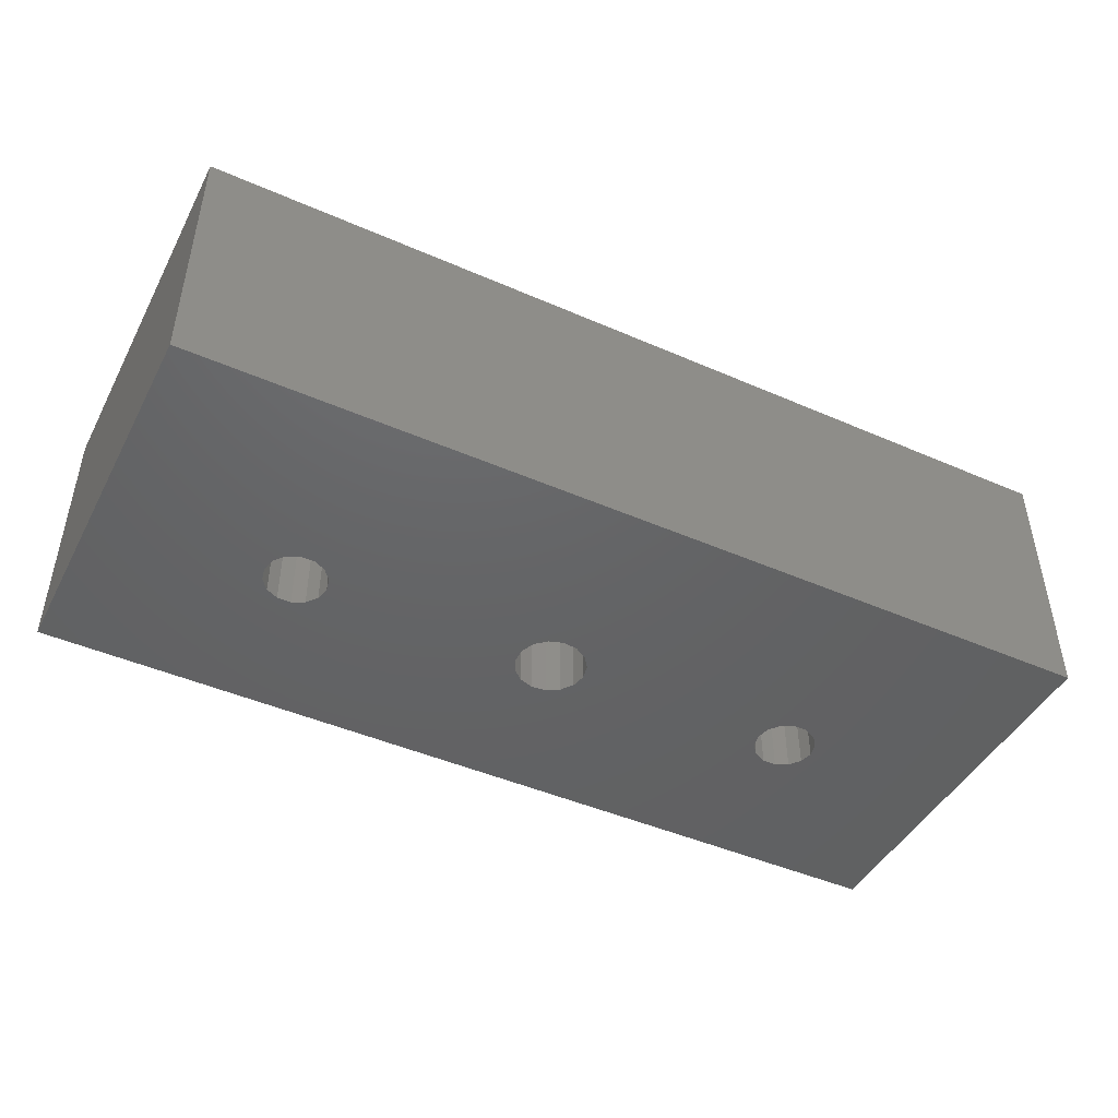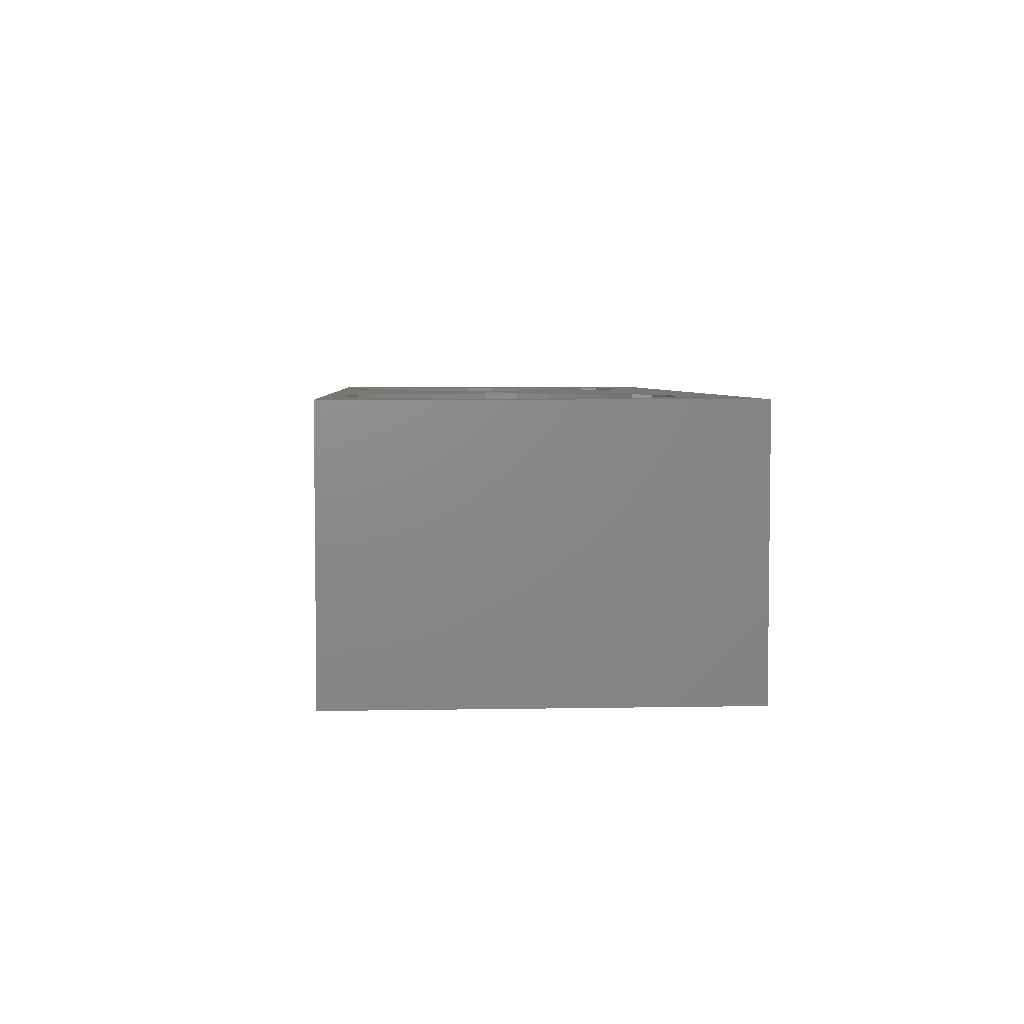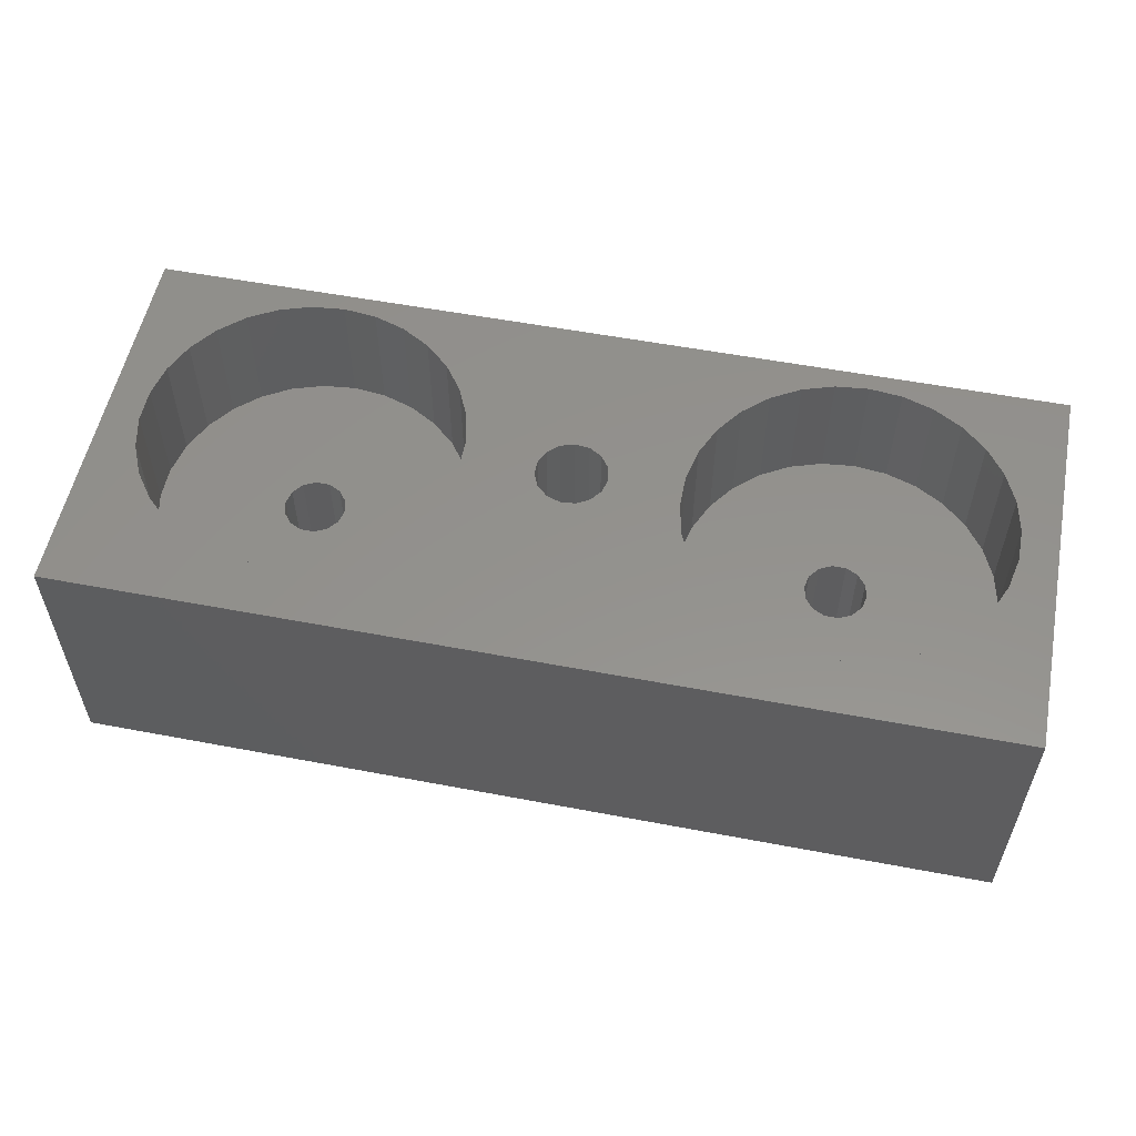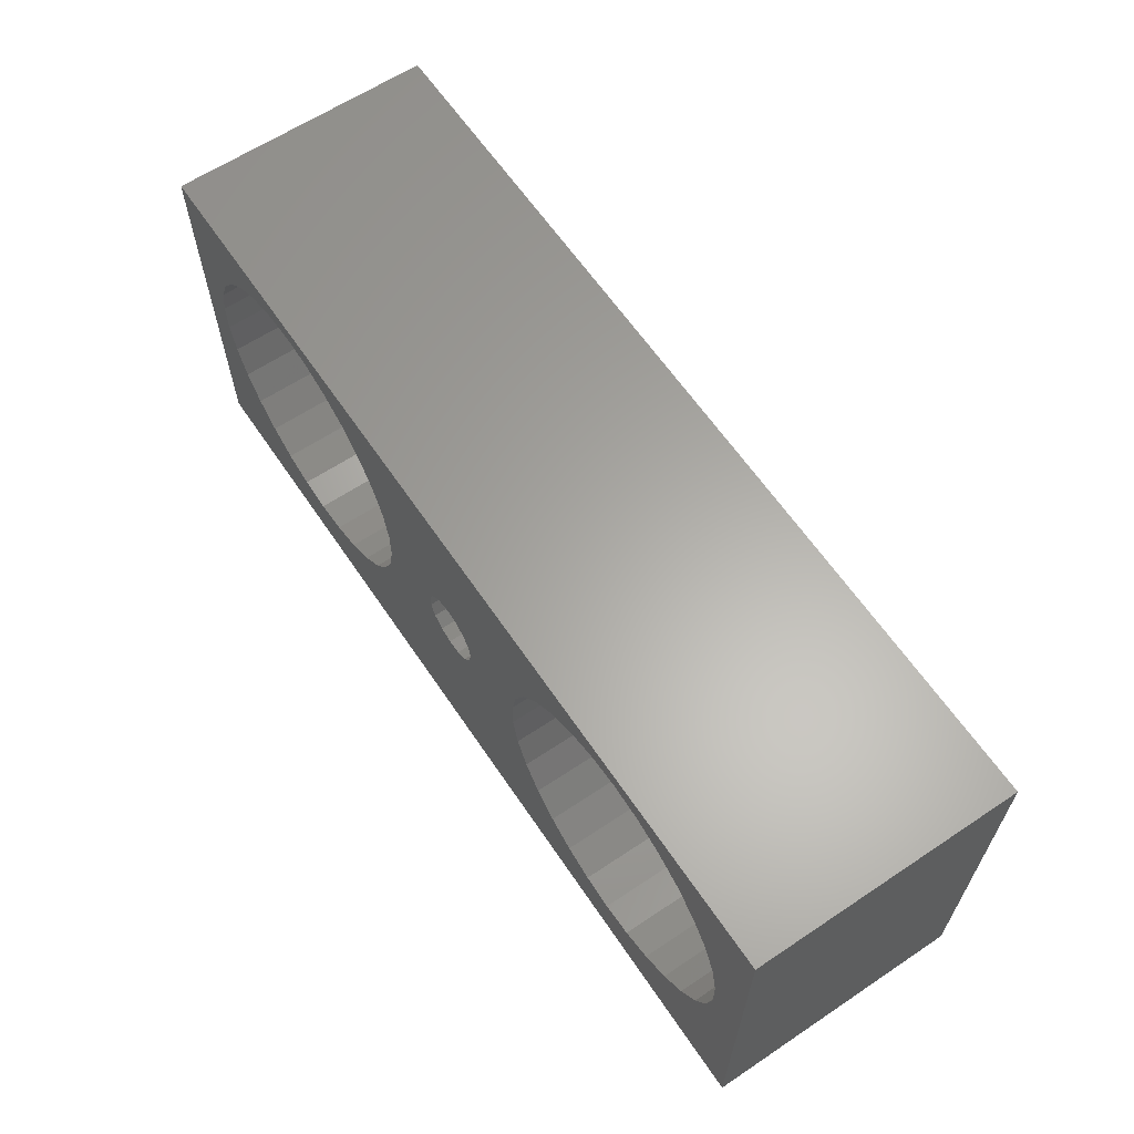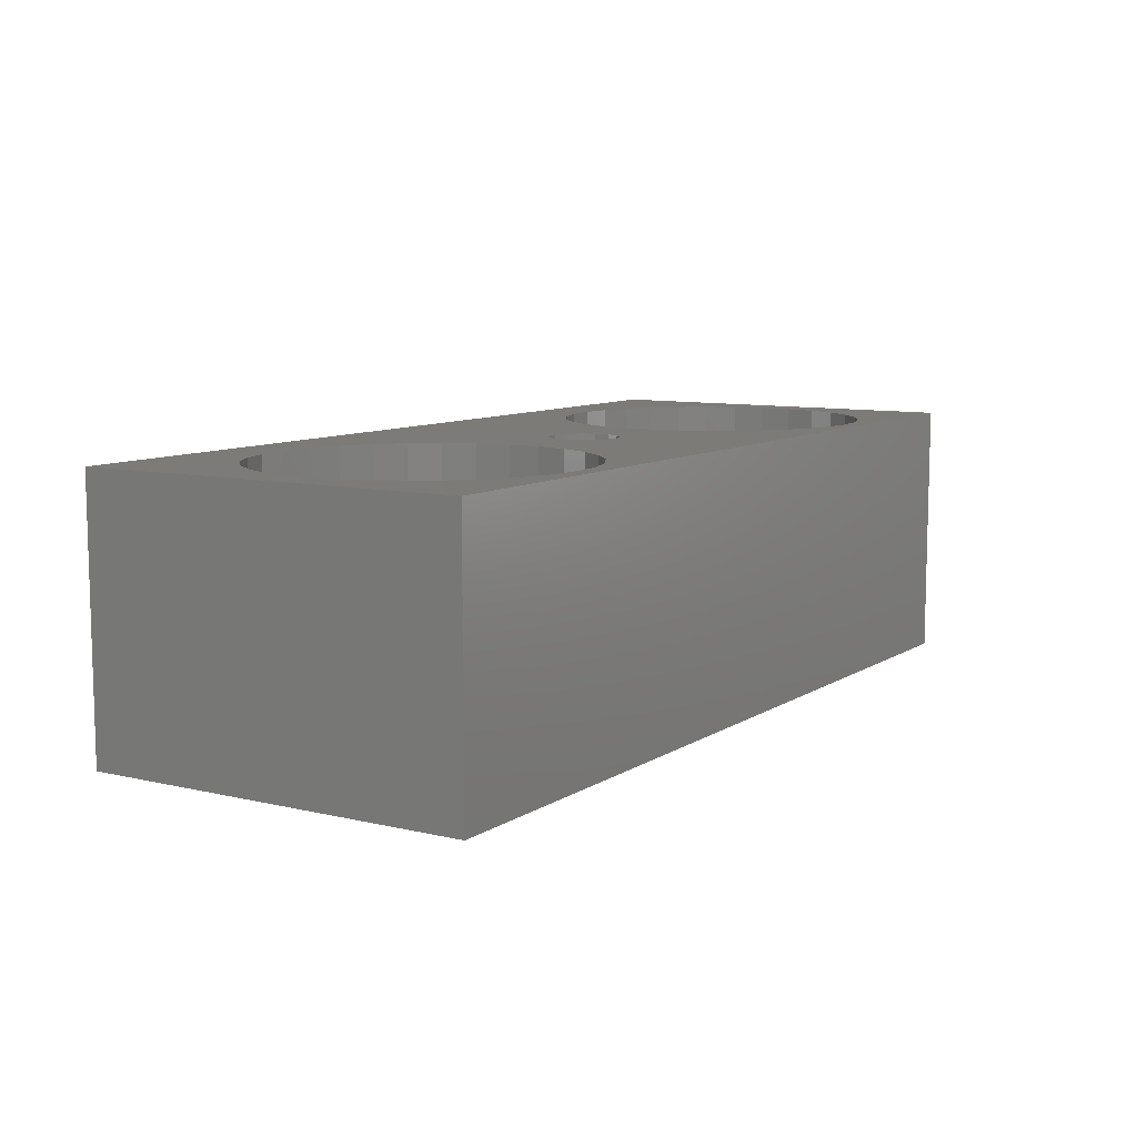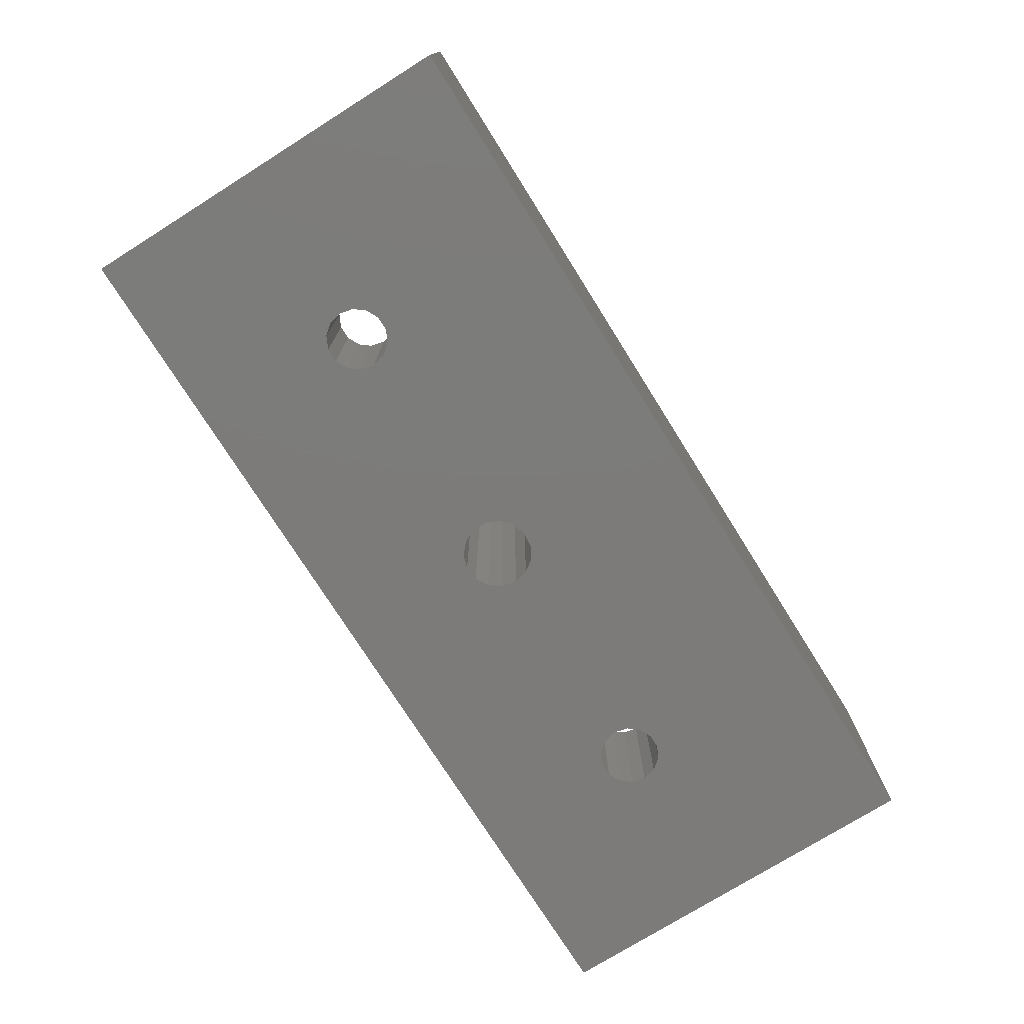
<metadata>
{"format":"stl","ext":"stl","renderer":"f3d","projection":"perspective","resolution":1024,"background":"white","views":[{"elev":-45.5,"azim":-26.7,"up":"+Z"},{"elev":4.6,"azim":-93.4,"up":"+Z"},{"elev":55.4,"azim":11.3,"up":"+Z"},{"elev":62.6,"azim":56.0,"up":"+Y"},{"elev":9.0,"azim":122.1,"up":"+Z"},{"elev":-75.0,"azim":-57.9,"up":"+Z"}]}
</metadata>
<code>
# stl→obj: 214 verts, 436 faces
v 85.01 12.76 -15
v 85.18 12 -15
v 85.18 12 -7
v 85.01 12.76 -7
v 84.52 13.37 -15
v 84.52 13.37 -7
v 83.82 13.71 -15
v 83.82 13.71 -7
v 83.04 13.71 -15
v 83.04 13.71 -7
v 82.34 13.37 -15
v 82.34 13.37 -7
v 81.86 12.76 -15
v 81.86 12.76 -7
v 81.68 12 -15
v 81.68 12 -7
v 81.86 11.24 -15
v 81.86 11.24 -7
v 82.34 10.63 -15
v 82.34 10.63 -7
v 83.04 10.29 -15
v 83.04 10.29 -7
v 83.82 10.29 -15
v 83.82 10.29 -7
v 84.52 10.63 -15
v 84.52 10.63 -7
v 85.01 11.24 -15
v 85.01 11.24 -7
v 85.3 20.8 -7
v 83.43 21 -7
v 91.99 9.219 -7
v 90.12 5.978 -7
v 91.23 7.5 -7
v 83.43 3 -7
v 79.77 3.778 -7
v 81.56 3.197 -7
v 74.87 14.78 -7
v 74.48 12.94 -7
v 87.09 20.22 -7
v 88.72 19.28 -7
v 85.3 3.197 -7
v 87.09 3.778 -7
v 88.72 4.719 -7
v 76.74 5.978 -7
v 78.14 4.719 -7
v 76.74 18.02 -7
v 75.64 16.5 -7
v 81.56 20.8 -7
v 79.77 20.22 -7
v 78.14 19.28 -7
v 90.12 18.02 -7
v 91.23 16.5 -7
v 74.48 11.06 -7
v 74.87 9.219 -7
v 75.64 7.5 -7
v 92.38 11.06 -7
v 92.38 12.94 -7
v 91.99 14.78 -7
v 81.56 3.197 0
v 83.43 3 0
v 79.77 3.778 0
v 78.14 4.719 0
v 76.74 5.978 0
v 75.64 7.5 0
v 74.87 9.219 0
v 74.48 11.06 0
v 74.48 12.94 0
v 74.87 14.78 0
v 75.64 16.5 0
v 76.74 18.02 0
v 78.14 19.28 0
v 79.77 20.22 0
v 81.56 20.8 0
v 83.43 21 0
v 85.3 20.8 0
v 87.09 20.22 0
v 88.72 19.28 0
v 90.12 18.02 0
v 91.23 16.5 0
v 91.99 14.78 0
v 92.38 12.94 0
v 92.38 11.06 0
v 91.99 9.219 0
v 91.23 7.5 0
v 90.12 5.978 0
v 88.72 4.719 0
v 87.09 3.778 0
v 85.3 3.197 0
v 124.4 22 -15
v 115.2 12 -15
v 115 12.76 -15
v 114.5 13.37 -15
v 72.43 0 -15
v 124.4 0 -15
v 115 11.24 -15
v 114.5 10.63 -15
v 113.8 13.71 -15
v 113 13.71 -15
v 72.43 22 -15
v 112.3 13.37 -15
v 111.9 12.76 -15
v 111.7 12 -15
v 99.05 10.1 -15
v 99.77 10.51 -15
v 111.9 11.24 -15
v 98.22 10.01 -15
v 98.22 13.99 -15
v 97.43 13.73 -15
v 96.81 13.18 -15
v 96.48 12.42 -15
v 96.48 11.58 -15
v 96.81 10.82 -15
v 97.43 10.27 -15
v 112.3 10.63 -15
v 113 10.29 -15
v 113.8 10.29 -15
v 99.05 13.9 -15
v 99.77 13.49 -15
v 100.3 11.19 -15
v 100.4 12 -15
v 100.3 12.81 -15
v 72.43 0 0
v 72.43 22 0
v 124.4 22 0
v 124.4 0 0
v 100.4 12 0
v 100.3 12.81 0
v 99.77 13.49 0
v 99.05 13.9 0
v 98.22 13.99 0
v 97.43 13.73 0
v 96.81 13.18 0
v 96.48 12.42 0
v 96.48 11.58 0
v 96.81 10.82 0
v 97.43 10.27 0
v 98.22 10.01 0
v 99.05 10.1 0
v 99.77 10.51 0
v 100.3 11.19 0
v 108.1 4.719 1.58e-17
v 106.7 5.978 1.58e-17
v 122.4 11.06 1.58e-17
v 117.1 20.22 1.58e-17
v 118.7 19.28 1.58e-17
v 120.1 18.02 1.58e-17
v 121.2 16.5 1.58e-17
v 122 14.78 1.58e-17
v 122.4 12.94 1.58e-17
v 104.9 14.78 1.58e-17
v 105.6 16.5 1.58e-17
v 105.6 7.5 1.58e-17
v 122 9.219 1.58e-17
v 121.2 7.5 1.58e-17
v 120.1 5.978 1.58e-17
v 104.9 9.219 1.58e-17
v 104.5 11.06 1.58e-17
v 104.5 12.94 1.58e-17
v 108.1 19.28 1.58e-17
v 109.8 20.22 1.58e-17
v 118.7 4.719 1.58e-17
v 117.1 3.778 1.58e-17
v 115.3 3.197 1.58e-17
v 111.6 20.8 1.58e-17
v 113.4 21 1.58e-17
v 115.3 20.8 1.58e-17
v 109.8 3.778 1.58e-17
v 111.6 3.197 1.58e-17
v 113.4 3 1.58e-17
v 106.7 18.02 1.58e-17
v 113.4 3 -7
v 111.6 3.197 -7
v 109.8 3.778 -7
v 108.1 4.719 -7
v 106.7 5.978 -7
v 105.6 7.5 -7
v 104.9 9.219 -7
v 104.5 11.06 -7
v 104.5 12.94 -7
v 104.9 14.78 -7
v 105.6 16.5 -7
v 106.7 18.02 -7
v 108.1 19.28 -7
v 109.8 20.22 -7
v 111.6 20.8 -7
v 113.4 21 -7
v 115.3 20.8 -7
v 117.1 20.22 -7
v 118.7 19.28 -7
v 120.1 18.02 -7
v 121.2 16.5 -7
v 122 14.78 -7
v 122.4 12.94 -7
v 122.4 11.06 -7
v 122 9.219 -7
v 121.2 7.5 -7
v 120.1 5.978 -7
v 118.7 4.719 -7
v 117.1 3.778 -7
v 115.3 3.197 -7
v 113.8 13.71 -7
v 113 13.71 -7
v 115.2 12 -7
v 115 11.24 -7
v 114.5 10.63 -7
v 113 10.29 -7
v 113.8 10.29 -7
v 112.3 10.63 -7
v 114.5 13.37 -7
v 111.9 11.24 -7
v 111.7 12 -7
v 111.9 12.76 -7
v 112.3 13.37 -7
v 115 12.76 -7
f 1 2 3
f 3 4 1
f 5 1 4
f 4 6 5
f 7 5 6
f 6 8 7
f 9 7 8
f 8 10 9
f 11 9 10
f 10 12 11
f 13 11 12
f 12 14 13
f 15 13 14
f 14 16 15
f 17 15 16
f 16 18 17
f 19 17 18
f 18 20 19
f 21 19 20
f 20 22 21
f 23 21 22
f 22 24 23
f 25 23 24
f 24 26 25
f 27 25 26
f 26 28 27
f 2 27 28
f 28 3 2
f 8 29 30
f 30 10 8
f 3 28 31
f 28 26 32
f 32 33 28
f 28 33 31
f 34 24 22
f 35 22 20
f 35 36 22
f 22 36 34
f 37 38 16
f 16 14 37
f 39 29 8
f 39 8 6
f 6 40 39
f 34 41 24
f 24 41 42
f 26 24 42
f 42 43 26
f 26 43 32
f 44 20 18
f 44 45 20
f 20 45 35
f 14 12 46
f 46 47 14
f 14 47 37
f 30 48 10
f 10 48 49
f 12 10 49
f 49 50 12
f 12 50 46
f 51 40 6
f 51 6 4
f 4 52 51
f 16 38 53
f 16 53 54
f 54 18 16
f 54 55 18
f 18 55 44
f 31 56 3
f 3 56 57
f 4 3 57
f 57 58 4
f 58 52 4
f 59 60 34
f 34 36 59
f 61 59 36
f 36 35 61
f 62 61 35
f 35 45 62
f 63 62 45
f 45 44 63
f 64 63 44
f 44 55 64
f 65 64 55
f 55 54 65
f 66 65 54
f 54 53 66
f 67 66 53
f 53 38 67
f 68 67 38
f 38 37 68
f 69 68 37
f 37 47 69
f 70 69 47
f 47 46 70
f 71 70 46
f 46 50 71
f 72 71 50
f 50 49 72
f 73 72 49
f 49 48 73
f 74 73 48
f 48 30 74
f 75 74 30
f 30 29 75
f 76 75 29
f 29 39 76
f 77 76 39
f 39 40 77
f 78 77 40
f 40 51 78
f 79 78 51
f 51 52 79
f 80 79 52
f 52 58 80
f 81 80 58
f 58 57 81
f 82 81 57
f 57 56 82
f 83 82 56
f 56 31 83
f 84 83 31
f 31 33 84
f 85 84 33
f 33 32 85
f 86 85 32
f 32 43 86
f 87 86 43
f 43 42 87
f 88 87 42
f 42 41 88
f 60 88 41
f 41 34 60
f 89 90 91
f 89 91 92
f 19 21 93
f 93 21 23
f 94 93 23
f 95 90 89
f 89 94 95
f 94 96 95
f 92 97 89
f 89 97 98
f 98 99 89
f 99 98 100
f 99 100 101
f 99 11 13
f 13 15 99
f 93 99 15
f 15 17 93
f 93 17 19
f 102 103 104
f 103 102 105
f 105 106 103
f 107 108 99
f 99 108 109
f 99 109 110
f 2 1 110
f 110 111 2
f 27 2 111
f 111 112 27
f 112 113 27
f 23 25 94
f 94 25 27
f 106 94 27
f 27 113 106
f 106 105 114
f 106 114 115
f 115 94 106
f 94 115 116
f 116 96 94
f 117 107 99
f 99 101 117
f 118 117 101
f 110 1 5
f 5 7 110
f 110 7 99
f 7 9 99
f 99 9 11
f 102 104 119
f 119 120 102
f 101 102 120
f 120 121 101
f 121 118 101
f 93 122 123
f 123 99 93
f 124 89 99
f 99 123 124
f 125 94 89
f 89 124 125
f 122 93 94
f 94 125 122
f 121 120 126
f 126 127 121
f 118 121 127
f 127 128 118
f 117 118 128
f 128 129 117
f 107 117 129
f 129 130 107
f 108 107 130
f 130 131 108
f 109 108 131
f 131 132 109
f 110 109 132
f 132 133 110
f 111 110 133
f 133 134 111
f 112 111 134
f 134 135 112
f 113 112 135
f 135 136 113
f 106 113 136
f 136 137 106
f 103 106 137
f 137 138 103
f 104 103 138
f 138 139 104
f 119 104 139
f 139 140 119
f 120 119 140
f 140 126 120
f 77 133 132
f 133 77 78
f 81 136 135
f 135 134 81
f 80 81 134
f 134 133 80
f 133 79 80
f 78 79 133
f 139 138 141
f 139 141 142
f 137 83 84
f 83 137 136
f 136 82 83
f 136 81 82
f 137 84 85
f 137 85 86
f 86 87 137
f 143 125 124
f 144 145 124
f 124 145 146
f 146 147 124
f 124 147 148
f 148 149 124
f 124 149 143
f 128 127 150
f 150 151 128
f 126 142 152
f 142 126 140
f 142 140 139
f 123 68 69
f 143 153 125
f 125 153 154
f 125 154 155
f 122 63 64
f 64 65 122
f 122 65 66
f 123 122 66
f 66 67 123
f 67 68 123
f 152 156 126
f 126 156 157
f 127 126 157
f 157 158 127
f 158 150 127
f 123 69 70
f 70 71 123
f 123 71 72
f 159 160 76
f 125 155 161
f 125 161 162
f 162 163 125
f 122 59 61
f 61 62 122
f 122 62 63
f 160 164 123
f 123 164 165
f 165 124 123
f 124 165 166
f 166 144 124
f 60 59 122
f 60 122 125
f 125 88 60
f 72 73 123
f 123 73 74
f 160 123 74
f 74 75 160
f 160 75 76
f 141 138 137
f 137 87 141
f 87 167 141
f 87 88 167
f 88 168 167
f 168 88 125
f 125 169 168
f 125 163 169
f 128 151 170
f 170 159 128
f 159 129 128
f 129 159 76
f 76 130 129
f 130 76 77
f 77 131 130
f 132 131 77
f 168 169 171
f 171 172 168
f 167 168 172
f 172 173 167
f 141 167 173
f 173 174 141
f 142 141 174
f 174 175 142
f 152 142 175
f 175 176 152
f 156 152 176
f 176 177 156
f 157 156 177
f 177 178 157
f 158 157 178
f 178 179 158
f 150 158 179
f 179 180 150
f 151 150 180
f 180 181 151
f 170 151 181
f 181 182 170
f 159 170 182
f 182 183 159
f 160 159 183
f 183 184 160
f 164 160 184
f 184 185 164
f 165 164 185
f 185 186 165
f 166 165 186
f 186 187 166
f 144 166 187
f 187 188 144
f 145 144 188
f 188 189 145
f 146 145 189
f 189 190 146
f 147 146 190
f 190 191 147
f 148 147 191
f 191 192 148
f 149 148 192
f 192 193 149
f 143 149 193
f 193 194 143
f 153 143 194
f 194 195 153
f 154 153 195
f 195 196 154
f 155 154 196
f 196 197 155
f 161 155 197
f 197 198 161
f 162 161 198
f 198 199 162
f 163 162 199
f 199 200 163
f 169 163 200
f 200 171 169
f 201 187 186
f 186 202 201
f 203 204 195
f 204 205 197
f 197 196 204
f 204 196 195
f 206 172 171
f 171 207 206
f 173 172 206
f 173 206 208
f 208 174 173
f 188 187 201
f 188 201 209
f 209 189 188
f 171 200 207
f 207 200 199
f 205 207 199
f 199 198 205
f 205 198 197
f 175 174 208
f 175 208 210
f 210 176 175
f 177 176 210
f 177 210 211
f 211 178 177
f 211 212 180
f 180 179 211
f 179 178 211
f 212 213 182
f 182 181 212
f 212 181 180
f 186 185 202
f 202 185 184
f 213 202 184
f 184 183 213
f 213 183 182
f 190 189 209
f 190 209 214
f 214 191 190
f 195 194 203
f 203 194 193
f 214 203 193
f 193 192 214
f 192 191 214
f 91 90 203
f 203 214 91
f 92 91 214
f 214 209 92
f 97 92 209
f 209 201 97
f 98 97 201
f 201 202 98
f 100 98 202
f 202 213 100
f 101 100 213
f 213 212 101
f 102 101 212
f 212 211 102
f 105 102 211
f 211 210 105
f 114 105 210
f 210 208 114
f 115 114 208
f 208 206 115
f 116 115 206
f 206 207 116
f 96 116 207
f 207 205 96
f 95 96 205
f 205 204 95
f 90 95 204
f 204 203 90

</code>
